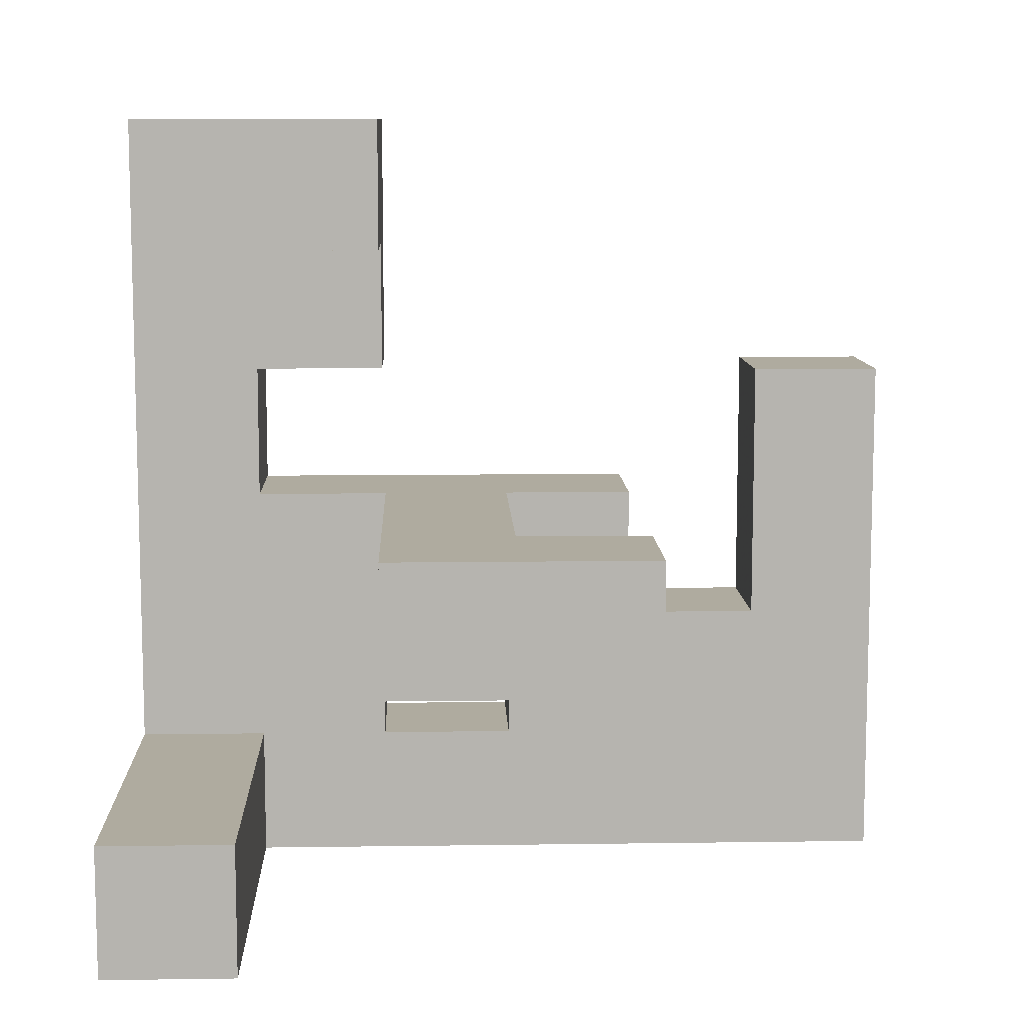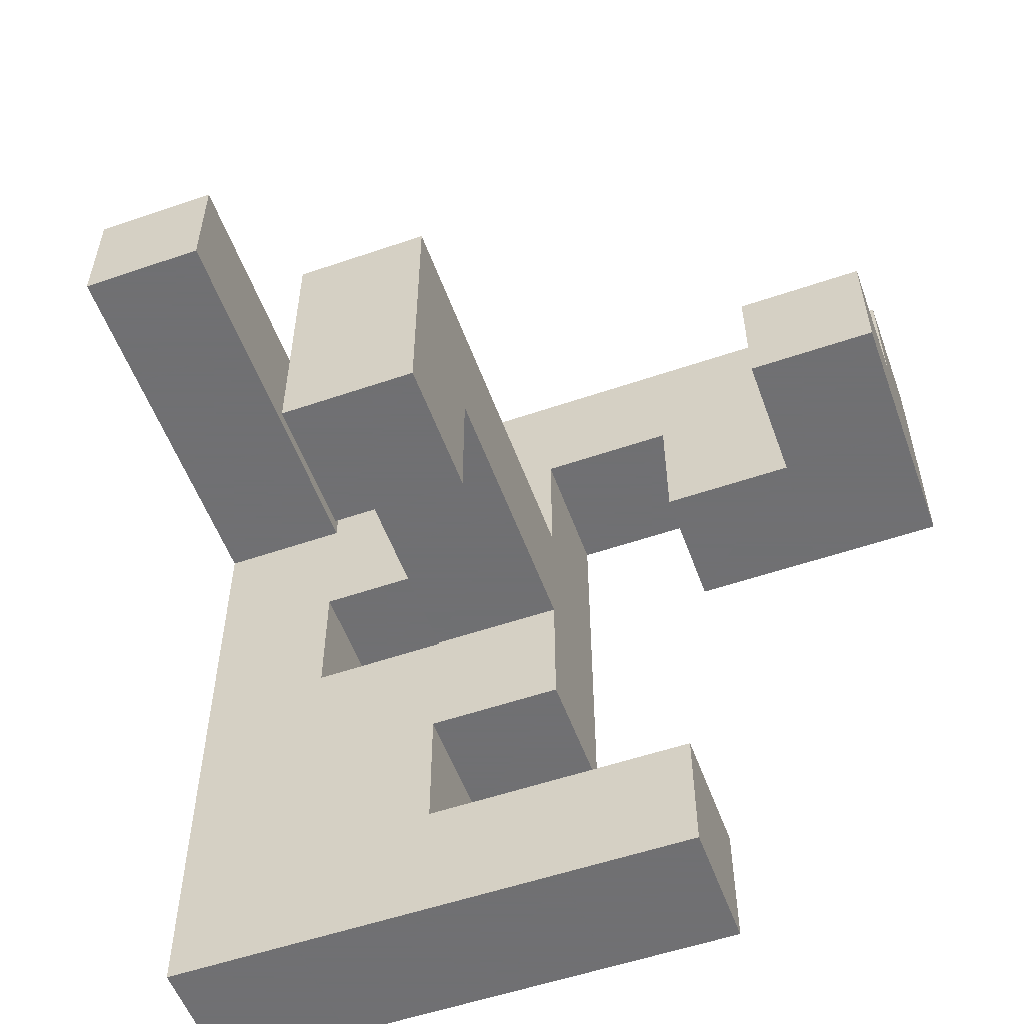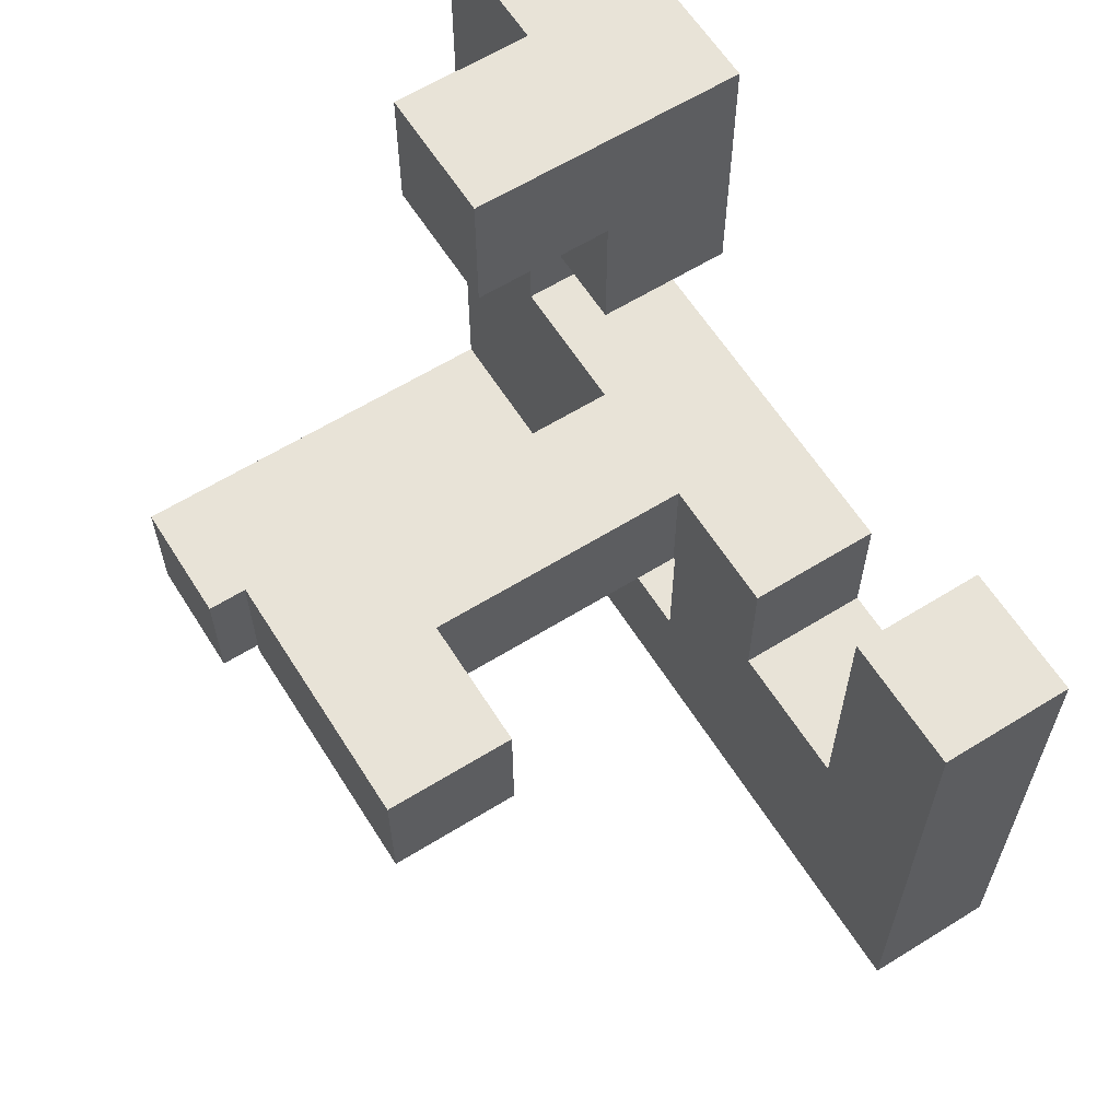
<metadata>
{"format":"obj","ext":"obj","renderer":"f3d","projection":"perspective","resolution":1024,"background":"white","views":[{"elev":9.6,"azim":87.9,"up":"+Y"},{"elev":-55.0,"azim":109.9,"up":"+Z"},{"elev":61.8,"azim":147.8,"up":"+Y"}]}
</metadata>
<code>
v 0.003333 -0.33 -0
v 0.003333 -0.33 0.003333
v 0.003333 -0.003333 0.003333
v 0.003333 -0.003333 -0
v 0.33 -0.33 -0
v 0.33 -0.003333 -0
v 0.33 -0.003333 0.003333
v 0.33 -0.33 0.003333
v 0.33 -0.003333 0.33
v 0.33 -0.33 0.33
v -0 -0.33 0.003333
v 0.003333 -0.33 0.33
v -0 -0.33 0.33
v -0 -0.003333 0.003333
v -0 -0.003333 0.33
v 0.003333 -0.003333 0.33
v -0.3333 -0.33 0.003333
v -0.33 -0.33 0.003333
v -0.33 -0.33 0.33
v -0.3333 -0.33 0.33
v -0.003333 -0.33 0.003333
v -0.003333 -0.33 0.33
v -0.3333 -0.003333 0.003333
v -0.3333 -0.003333 0.33
v -0.33 -0.003333 0.33
v -0.33 -0.003333 0.003333
v -0.003333 -0.003333 0.33
v -0.003333 -0.003333 0.003333
v -0.6667 -0.33 0.003333
v -0.6633 -0.33 0.003333
v -0.6633 -0.33 0.33
v -0.6667 -0.33 0.33
v -0.3367 -0.33 0.003333
v -0.3367 -0.33 0.33
v -0.6667 -0.003333 0.003333
v -0.6667 -0.003333 0.33
v -0.6633 -0.003333 0.33
v -0.6633 -0.003333 0.003333
v -0.3367 -0.003333 0.33
v -0.3367 -0.003333 0.003333
v -0.9967 -0.33 -0
v -0.9967 -0.33 0.003333
v -0.9967 -0.003333 0.003333
v -0.9967 -0.003333 -0
v -0.9967 -0.33 0.33
v -0.9967 -0.003333 0.33
v -0.9967 -0.33 0.3333
v -0.9967 -0.003333 0.3333
v -0.67 -0.33 -0
v -0.67 -0.003333 -0
v -0.67 -0.003333 0.003333
v -0.67 -0.33 0.003333
v -0.67 -0.33 0.33
v -0.67 -0.003333 0.33
v -0.67 -0.003333 0.3333
v -0.67 -0.33 0.3333
v 0.003333 -0.33 -0.33
v 0.003333 -0.33 -0.003333
v 0.003333 -0.003333 -0.003333
v 0.003333 -0.003333 -0.33
v 0.33 -0.33 -0.33
v 0.33 -0.003333 -0.33
v 0.33 -0.003333 -0.003333
v 0.33 -0.33 -0.003333
v -0.9967 -0.3333 -0.33
v -0.9967 -0.3333 -0.003333
v -0.9967 -0.33 -0.003333
v -0.9967 -0.33 -0.33
v -0.9967 -0.003333 -0.003333
v -0.9967 -0.003333 -0.33
v -0.67 -0.3333 -0.33
v -0.67 -0.33 -0.33
v -0.67 -0.33 -0.003333
v -0.67 -0.3333 -0.003333
v -0.67 -0.003333 -0.33
v -0.67 -0.003333 -0.003333
v -0.9967 -0.6667 -0.3333
v -0.9967 -0.6667 -0.33
v -0.9967 -0.6633 -0.33
v -0.9967 -0.6633 -0.3333
v -0.9967 -0.3367 -0.33
v -0.9967 -0.3367 -0.3333
v -0.9967 -0.6667 -0.003333
v -0.9967 -0.6633 -0.003333
v -0.9967 -0.3367 -0.003333
v -0.67 -0.6667 -0.3333
v -0.67 -0.6633 -0.3333
v -0.67 -0.6633 -0.33
v -0.67 -0.6667 -0.33
v -0.67 -0.3367 -0.3333
v -0.67 -0.3367 -0.33
v -0.67 -0.6633 -0.003333
v -0.67 -0.6667 -0.003333
v -0.67 -0.3367 -0.003333
v -0.9967 -0.33 0.3367
v -0.9967 -0.003333 0.3367
v -0.9967 -0.3333 0.3367
v -0.9967 -0.3333 0.6633
v -0.9967 -0.33 0.6633
v -0.9967 -0.003333 0.6633
v -0.9967 -0.3333 0.6667
v -0.9967 -0.33 0.6667
v -0.9967 -0.003333 0.6667
v -0.67 -0.003333 0.3367
v -0.67 -0.33 0.3367
v -0.67 -0.3333 0.3367
v -0.67 -0.33 0.6633
v -0.67 -0.3333 0.6633
v -0.67 -0.003333 0.6633
v -0.67 -0.33 0.6667
v -0.67 -0.3333 0.6667
v -0.67 -0.003333 0.6667
v -0.9967 -0.6667 0.3367
v -0.9967 -0.6667 0.6633
v -0.9967 -0.6633 0.6633
v -0.9967 -0.6633 0.3367
v -0.9967 -0.3367 0.6633
v -0.9967 -0.3367 0.3367
v -0.9967 -0.6667 0.6667
v -0.9967 -0.6633 0.6667
v -0.9967 -0.3367 0.6667
v -0.67 -0.6667 0.3367
v -0.67 -0.6633 0.3367
v -0.67 -0.6633 0.6633
v -0.67 -0.6667 0.6633
v -0.67 -0.3367 0.3367
v -0.67 -0.3367 0.6633
v -0.67 -0.6633 0.6667
v -0.67 -0.6667 0.6667
v -0.67 -0.3367 0.6667
v -0.9967 -0.3333 0.67
v -0.9967 -0.33 0.67
v -0.9967 -0.003333 0.67
v -0.9967 -0.3333 0.9967
v -0.9967 -0.33 0.9967
v -0.9967 -0.003333 0.9967
v -0.9967 -0 0.9967
v -0.9967 -0 0.67
v -0.67 -0.33 0.67
v -0.67 -0.3333 0.67
v -0.67 -0.003333 0.67
v -0.67 -0.33 0.9967
v -0.67 -0.3333 0.9967
v -0.67 -0.003333 0.9967
v -0.67 -0 0.67
v -0.67 -0 0.9967
v -0.9967 0.003333 0.9967
v -0.9967 0.003333 0.67
v -0.9967 0.33 0.9967
v -0.9967 0.33 0.67
v -0.9967 0.3333 0.9967
v -0.9967 0.3333 0.67
v -0.67 0.003333 0.67
v -0.67 0.003333 0.9967
v -0.67 0.33 0.67
v -0.67 0.33 0.9967
v -0.67 0.3333 0.67
v -0.67 0.3333 0.9967
v -0.9967 -0.6667 -0.6667
v -0.9967 -0.6667 -0.6633
v -0.9967 -0.6633 -0.6633
v -0.9967 -0.6633 -0.6667
v -0.9967 -0.3367 -0.6633
v -0.9967 -0.3367 -0.6667
v -0.9967 -0.6667 -0.3367
v -0.9967 -0.6633 -0.3367
v -0.9967 -0.3367 -0.3367
v -0.67 -0.6667 -0.6667
v -0.67 -0.6633 -0.6667
v -0.67 -0.6633 -0.6633
v -0.67 -0.6667 -0.6633
v -0.67 -0.3367 -0.6667
v -0.67 -0.3367 -0.6633
v -0.67 -0.6633 -0.3367
v -0.67 -0.6667 -0.3367
v -0.67 -0.3367 -0.3367
v -0.9967 -0.9967 -0.3333
v -0.9967 -0.9967 -0.33
v -0.9967 -0.67 -0.33
v -0.9967 -0.67 -0.3333
v -0.9967 -0.9967 -0.003333
v -0.9967 -0.67 -0.003333
v -0.9967 -0.9967 -0
v -0.9967 -0.67 -0
v -0.67 -0.9967 -0.3333
v -0.67 -0.67 -0.3333
v -0.67 -0.67 -0.33
v -0.67 -0.9967 -0.33
v -0.67 -0.67 -0.003333
v -0.67 -0.9967 -0.003333
v -0.67 -0.67 -0
v -0.67 -0.9967 -0
v -0.9967 0.3367 0.6667
v -0.9967 0.3367 0.67
v -0.9967 0.6633 0.67
v -0.9967 0.6633 0.6667
v -0.9967 0.6667 0.67
v -0.9967 0.6667 0.6667
v -0.9967 0.3367 0.9967
v -0.9967 0.6633 0.9967
v -0.9967 0.6667 0.9967
v -0.67 0.3367 0.6667
v -0.67 0.6633 0.6667
v -0.67 0.6633 0.67
v -0.67 0.3367 0.67
v -0.67 0.6667 0.6667
v -0.67 0.6667 0.67
v -0.67 0.3367 0.9967
v -0.67 0.6633 0.9967
v -0.67 0.6667 0.9967
v -0.9967 -0.6667 0.67
v -0.9967 -0.6633 0.67
v -0.9967 -0.3367 0.67
v -0.9967 -0.6667 0.9967
v -0.9967 -0.6633 0.9967
v -0.9967 -0.3367 0.9967
v -0.67 -0.6633 0.67
v -0.67 -0.6667 0.67
v -0.67 -0.3367 0.67
v -0.67 -0.6633 0.9967
v -0.67 -0.6667 0.9967
v -0.67 -0.3367 0.9967
v -0.9967 -0.9967 0.3333
v -0.9967 -0.9967 0.3367
v -0.9967 -0.67 0.3367
v -0.9967 -0.67 0.3333
v -0.9967 -0.9967 0.6633
v -0.9967 -0.67 0.6633
v -0.9967 -0.9967 0.6667
v -0.9967 -0.67 0.6667
v -0.67 -0.9967 0.3333
v -0.67 -0.67 0.3333
v -0.67 -0.67 0.3367
v -0.67 -0.9967 0.3367
v -0.67 -0.67 0.6633
v -0.67 -0.9967 0.6633
v -0.67 -0.67 0.6667
v -0.67 -0.9967 0.6667
v -0.9967 -0.9967 -0.6667
v -0.9967 -0.9967 -0.6633
v -0.9967 -0.67 -0.6633
v -0.9967 -0.67 -0.6667
v -0.9967 -0.9967 -0.3367
v -0.9967 -0.67 -0.3367
v -0.67 -0.9967 -0.6667
v -0.67 -0.67 -0.6667
v -0.67 -0.67 -0.6633
v -0.67 -0.9967 -0.6633
v -0.67 -0.67 -0.3367
v -0.67 -0.9967 -0.3367
v -0.9967 -0.6667 -0.9967
v -0.9967 -0.6667 -0.67
v -0.9967 -0.6633 -0.67
v -0.9967 -0.6633 -0.9967
v -0.9967 -0.3367 -0.67
v -0.9967 -0.3367 -0.9967
v -0.9967 -0.3333 -0.67
v -0.9967 -0.3333 -0.9967
v -0.67 -0.6667 -0.9967
v -0.67 -0.6633 -0.9967
v -0.67 -0.6633 -0.67
v -0.67 -0.6667 -0.67
v -0.67 -0.3367 -0.9967
v -0.67 -0.3367 -0.67
v -0.67 -0.3333 -0.9967
v -0.67 -0.3333 -0.67
v -0.9967 0.3367 0.3367
v -0.9967 0.3367 0.6633
v -0.9967 0.6633 0.6633
v -0.9967 0.6633 0.3367
v -0.9967 0.6667 0.6633
v -0.9967 0.6667 0.3367
v -0.67 0.3367 0.3367
v -0.67 0.6633 0.3367
v -0.67 0.6633 0.6633
v -0.67 0.3367 0.6633
v -0.67 0.6667 0.3367
v -0.67 0.6667 0.6633
v -0.9967 -0.9967 0.67
v -0.9967 -0.67 0.67
v -0.9967 -0.9967 0.9967
v -0.9967 -0.67 0.9967
v -0.67 -0.67 0.67
v -0.67 -0.9967 0.67
v -0.67 -0.67 0.9967
v -0.67 -0.9967 0.9967
v -0.6667 -0.9967 0.67
v -0.6667 -0.9967 0.9967
v -0.6667 -0.67 0.9967
v -0.6667 -0.67 0.67
v -0.9967 -0.9967 0.003333
v -0.9967 -0.67 0.003333
v -0.9967 -0.9967 0.33
v -0.9967 -0.67 0.33
v -0.67 -0.67 0.003333
v -0.67 -0.9967 0.003333
v -0.67 -0.67 0.33
v -0.67 -0.9967 0.33
v -0.6633 -0.9967 0.67
v -0.6633 -0.9967 0.9967
v -0.3367 -0.9967 0.67
v -0.3367 -0.9967 0.9967
v -0.3333 -0.9967 0.67
v -0.3333 -0.9967 0.9967
v -0.6633 -0.67 0.9967
v -0.6633 -0.67 0.67
v -0.3367 -0.67 0.9967
v -0.3367 -0.67 0.67
v -0.3333 -0.67 0.9967
v -0.3333 -0.67 0.67
v -0.9967 -0.33 -0.67
v -0.9967 -0.33 -0.9967
v -0.9967 -0.003333 -0.67
v -0.9967 -0.003333 -0.9967
v -0.9967 -0 -0.67
v -0.9967 -0 -0.9967
v -0.67 -0.33 -0.9967
v -0.67 -0.33 -0.67
v -0.67 -0.003333 -0.9967
v -0.67 -0.003333 -0.67
v -0.67 -0 -0.9967
v -0.67 -0 -0.67
v -0.9967 0.67 0.6633
v -0.9967 0.67 0.3367
v -0.9967 0.9967 0.6633
v -0.9967 0.9967 0.3367
v -0.9967 0.67 0.6667
v -0.9967 0.9967 0.6667
v -0.67 0.67 0.3367
v -0.67 0.67 0.6633
v -0.67 0.67 0.6667
v -0.67 0.9967 0.6633
v -0.67 0.9967 0.6667
v -0.6667 0.67 0.3367
v -0.6667 0.67 0.6633
v -0.67 0.9967 0.3367
v -0.6667 0.9967 0.6633
v -0.6667 0.9967 0.3367
v -0.9967 0.67 0.67
v -0.9967 0.9967 0.67
v -0.9967 0.67 0.9967
v -0.9967 0.9967 0.9967
v -0.67 0.67 0.67
v -0.67 0.9967 0.67
v -0.67 0.67 0.9967
v -0.67 0.9967 0.9967
v -0.33 -0.9967 0.67
v -0.33 -0.9967 0.9967
v -0.003333 -0.9967 0.67
v -0.003333 -0.9967 0.9967
v -0 -0.9967 0.67
v -0 -0.9967 0.9967
v -0.33 -0.67 0.9967
v -0.33 -0.67 0.67
v -0.003333 -0.67 0.9967
v -0.003333 -0.67 0.67
v -0 -0.67 0.9967
v -0 -0.67 0.67
v -0.9967 -0.9967 -0.9967
v -0.9967 -0.9967 -0.67
v -0.9967 -0.67 -0.67
v -0.9967 -0.67 -0.9967
v -0.67 -0.9967 -0.9967
v -0.67 -0.67 -0.9967
v -0.67 -0.67 -0.67
v -0.67 -0.9967 -0.67
v -0.3367 0.67 0.3367
v -0.3367 0.9967 0.3367
v -0.3367 0.9967 0.6633
v -0.3367 0.67 0.6633
v -0.6633 0.67 0.3367
v -0.6633 0.67 0.6633
v -0.6633 0.9967 0.6633
v -0.6633 0.9967 0.3367
v -0.9967 0.003333 -0.67
v -0.9967 0.003333 -0.9967
v -0.9967 0.33 -0.67
v -0.9967 0.33 -0.9967
v -0.67 0.003333 -0.9967
v -0.67 0.003333 -0.67
v -0.67 0.33 -0.9967
v -0.67 0.33 -0.67
v 0.33 -0.9967 0.67
v 0.33 -0.67 0.67
v 0.33 -0.67 0.9967
v 0.33 -0.9967 0.9967
v 0.003333 -0.9967 0.67
v 0.003333 -0.9967 0.9967
v 0.003333 -0.67 0.9967
v 0.003333 -0.67 0.67
f 1 2 3 4
f 5 6 7 8
f 8 7 9 10
f 11 2 12 13
f 1 5 8 2
f 2 8 10 12
f 14 15 16 3
f 4 3 7 6
f 3 16 9 7
f 11 14 3 2
f 13 12 16 15
f 12 10 9 16
f 17 18 19 20
f 18 21 22 19
f 21 11 13 22
f 23 24 25 26
f 26 25 27 28
f 28 27 15 14
f 17 23 26 18
f 18 26 28 21
f 21 28 14 11
f 20 19 25 24
f 19 22 27 25
f 22 13 15 27
f 29 30 31 32
f 30 33 34 31
f 33 17 20 34
f 35 36 37 38
f 38 37 39 40
f 40 39 24 23
f 29 35 38 30
f 30 38 40 33
f 33 40 23 17
f 32 31 37 36
f 31 34 39 37
f 34 20 24 39
f 41 42 43 44
f 42 45 46 43
f 45 47 48 46
f 49 50 51 52
f 53 54 55 56
f 41 49 52 42
f 42 52 53 45
f 45 53 56 47
f 52 29 32 53
f 44 43 51 50
f 43 46 54 51
f 46 48 55 54
f 51 54 36 35
f 52 51 35 29
f 53 32 36 54
f 57 58 59 60
f 58 1 4 59
f 61 62 63 64
f 64 63 6 5
f 57 61 64 58
f 58 64 5 1
f 60 59 63 62
f 59 4 6 63
f 57 60 62 61
f 65 66 67 68
f 68 67 69 70
f 67 41 44 69
f 71 72 73 74
f 72 75 76 73
f 73 76 50 49
f 67 73 49 41
f 70 69 76 75
f 69 44 50 76
f 65 68 72 71
f 68 70 75 72
f 66 74 73 67
f 77 78 79 80
f 80 79 81 82
f 78 83 84 79
f 79 84 85 81
f 81 85 66 65
f 86 87 88 89
f 87 90 91 88
f 89 88 92 93
f 88 91 94 92
f 91 71 74 94
f 82 81 91 90
f 81 65 71 91
f 83 93 92 84
f 84 92 94 85
f 85 94 74 66
f 47 95 96 48
f 97 98 99 95
f 95 99 100 96
f 98 101 102 99
f 99 102 103 100
f 56 55 104 105
f 106 105 107 108
f 105 104 109 107
f 108 107 110 111
f 107 109 112 110
f 47 56 105 95
f 48 96 104 55
f 96 100 109 104
f 100 103 112 109
f 97 95 105 106
f 113 114 115 116
f 116 115 117 118
f 118 117 98 97
f 114 119 120 115
f 115 120 121 117
f 117 121 101 98
f 122 123 124 125
f 123 126 127 124
f 126 106 108 127
f 125 124 128 129
f 124 127 130 128
f 127 108 111 130
f 113 116 123 122
f 116 118 126 123
f 118 97 106 126
f 101 131 132 102
f 102 132 133 103
f 131 134 135 132
f 132 135 136 133
f 133 136 137 138
f 111 110 139 140
f 110 112 141 139
f 140 139 142 143
f 139 141 144 142
f 141 145 146 144
f 103 133 141 112
f 133 138 145 141
f 134 143 142 135
f 135 142 144 136
f 136 144 146 137
f 138 137 147 148
f 148 147 149 150
f 150 149 151 152
f 145 153 154 146
f 153 155 156 154
f 155 157 158 156
f 138 148 153 145
f 148 150 155 153
f 150 152 157 155
f 137 146 154 147
f 147 154 156 149
f 149 156 158 151
f 159 160 161 162
f 162 161 163 164
f 160 165 166 161
f 161 166 167 163
f 165 77 80 166
f 166 80 82 167
f 168 169 170 171
f 169 172 173 170
f 171 170 174 175
f 170 173 176 174
f 175 174 87 86
f 174 176 90 87
f 164 163 173 172
f 163 167 176 173
f 167 82 90 176
f 177 178 179 180
f 180 179 78 77
f 178 181 182 179
f 179 182 83 78
f 181 183 184 182
f 185 186 187 188
f 186 86 89 187
f 188 187 189 190
f 187 89 93 189
f 190 189 191 192
f 177 185 188 178
f 178 188 190 181
f 181 190 192 183
f 182 184 191 189
f 182 189 93 83
f 193 194 195 196
f 196 195 197 198
f 152 151 199 194
f 194 199 200 195
f 195 200 201 197
f 202 203 204 205
f 203 206 207 204
f 157 205 208 158
f 205 204 209 208
f 204 207 210 209
f 193 202 205 194
f 152 194 205 157
f 151 158 208 199
f 199 208 209 200
f 200 209 210 201
f 119 211 212 120
f 120 212 213 121
f 121 213 131 101
f 211 214 215 212
f 212 215 216 213
f 213 216 134 131
f 129 128 217 218
f 128 130 219 217
f 130 111 140 219
f 218 217 220 221
f 217 219 222 220
f 219 140 143 222
f 214 221 220 215
f 215 220 222 216
f 216 222 143 134
f 223 224 225 226
f 224 227 228 225
f 225 228 114 113
f 227 229 230 228
f 228 230 119 114
f 231 232 233 234
f 234 233 235 236
f 233 122 125 235
f 236 235 237 238
f 235 125 129 237
f 223 231 234 224
f 224 234 236 227
f 227 236 238 229
f 226 225 233 232
f 225 113 122 233
f 239 240 241 242
f 242 241 160 159
f 240 243 244 241
f 241 244 165 160
f 243 177 180 244
f 244 180 77 165
f 245 246 247 248
f 246 168 171 247
f 248 247 249 250
f 247 171 175 249
f 250 249 186 185
f 249 175 86 186
f 239 245 248 240
f 240 248 250 243
f 243 250 185 177
f 251 252 253 254
f 254 253 255 256
f 256 255 257 258
f 252 159 162 253
f 253 162 164 255
f 259 260 261 262
f 260 263 264 261
f 263 265 266 264
f 262 261 169 168
f 261 264 172 169
f 255 164 172 264
f 251 254 260 259
f 254 256 263 260
f 256 258 265 263
f 255 264 266 257
f 267 268 269 270
f 270 269 271 272
f 268 193 196 269
f 269 196 198 271
f 273 274 275 276
f 274 277 278 275
f 276 275 203 202
f 275 278 206 203
f 267 273 276 268
f 268 276 202 193
f 267 270 274 273
f 270 272 277 274
f 229 279 280 230
f 230 280 211 119
f 279 281 282 280
f 280 282 214 211
f 238 237 283 284
f 237 129 218 283
f 283 218 221 285
f 229 238 284 279
f 279 284 286 281
f 284 287 288 286
f 283 285 289 290
f 284 283 290 287
f 281 286 285 282
f 286 288 289 285
f 282 285 221 214
f 183 291 292 184
f 291 293 294 292
f 293 223 226 294
f 192 191 295 296
f 296 295 297 298
f 298 297 232 231
f 183 192 296 291
f 291 296 298 293
f 293 298 231 223
f 184 292 295 191
f 292 294 297 295
f 294 226 232 297
f 287 299 300 288
f 299 301 302 300
f 301 303 304 302
f 290 289 305 306
f 306 305 307 308
f 308 307 309 310
f 287 290 306 299
f 299 306 308 301
f 301 308 310 303
f 288 300 305 289
f 300 302 307 305
f 302 304 309 307
f 258 257 311 312
f 312 311 313 314
f 314 313 315 316
f 265 317 318 266
f 317 319 320 318
f 319 321 322 320
f 258 312 317 265
f 312 314 319 317
f 314 316 321 319
f 257 266 318 311
f 311 318 320 313
f 313 320 322 315
f 272 271 323 324
f 324 323 325 326
f 271 198 327 323
f 323 327 328 325
f 277 329 330 278
f 278 330 331 206
f 330 332 333 331
f 329 334 335 330
f 326 325 332 336
f 325 328 333 332
f 336 332 337 338
f 272 324 329 277
f 324 326 336 329
f 329 336 338 334
f 330 335 337 332
f 198 197 339 327
f 327 339 340 328
f 197 201 341 339
f 339 341 342 340
f 206 331 343 207
f 331 333 344 343
f 207 343 345 210
f 343 344 346 345
f 328 340 344 333
f 340 342 346 344
f 201 210 345 341
f 341 345 346 342
f 303 347 348 304
f 347 349 350 348
f 349 351 352 350
f 310 309 353 354
f 354 353 355 356
f 356 355 357 358
f 303 310 354 347
f 347 354 356 349
f 349 356 358 351
f 304 348 353 309
f 348 350 355 353
f 350 352 357 355
f 359 360 361 362
f 362 361 252 251
f 360 239 242 361
f 361 242 159 252
f 363 364 365 366
f 364 259 262 365
f 366 365 246 245
f 365 262 168 246
f 359 363 366 360
f 360 366 245 239
f 359 362 364 363
f 362 251 259 364
f 367 368 369 370
f 334 371 372 335
f 371 367 370 372
f 338 337 373 374
f 374 373 369 368
f 334 338 374 371
f 371 374 368 367
f 335 372 373 337
f 372 370 369 373
f 316 315 375 376
f 376 375 377 378
f 321 379 380 322
f 379 381 382 380
f 378 377 382 381
f 316 376 379 321
f 376 378 381 379
f 315 322 380 375
f 375 380 382 377
f 383 384 385 386
f 351 387 388 352
f 387 383 386 388
f 358 357 389 390
f 390 389 385 384
f 351 358 390 387
f 387 390 384 383
f 352 388 389 357
f 388 386 385 389

</code>
